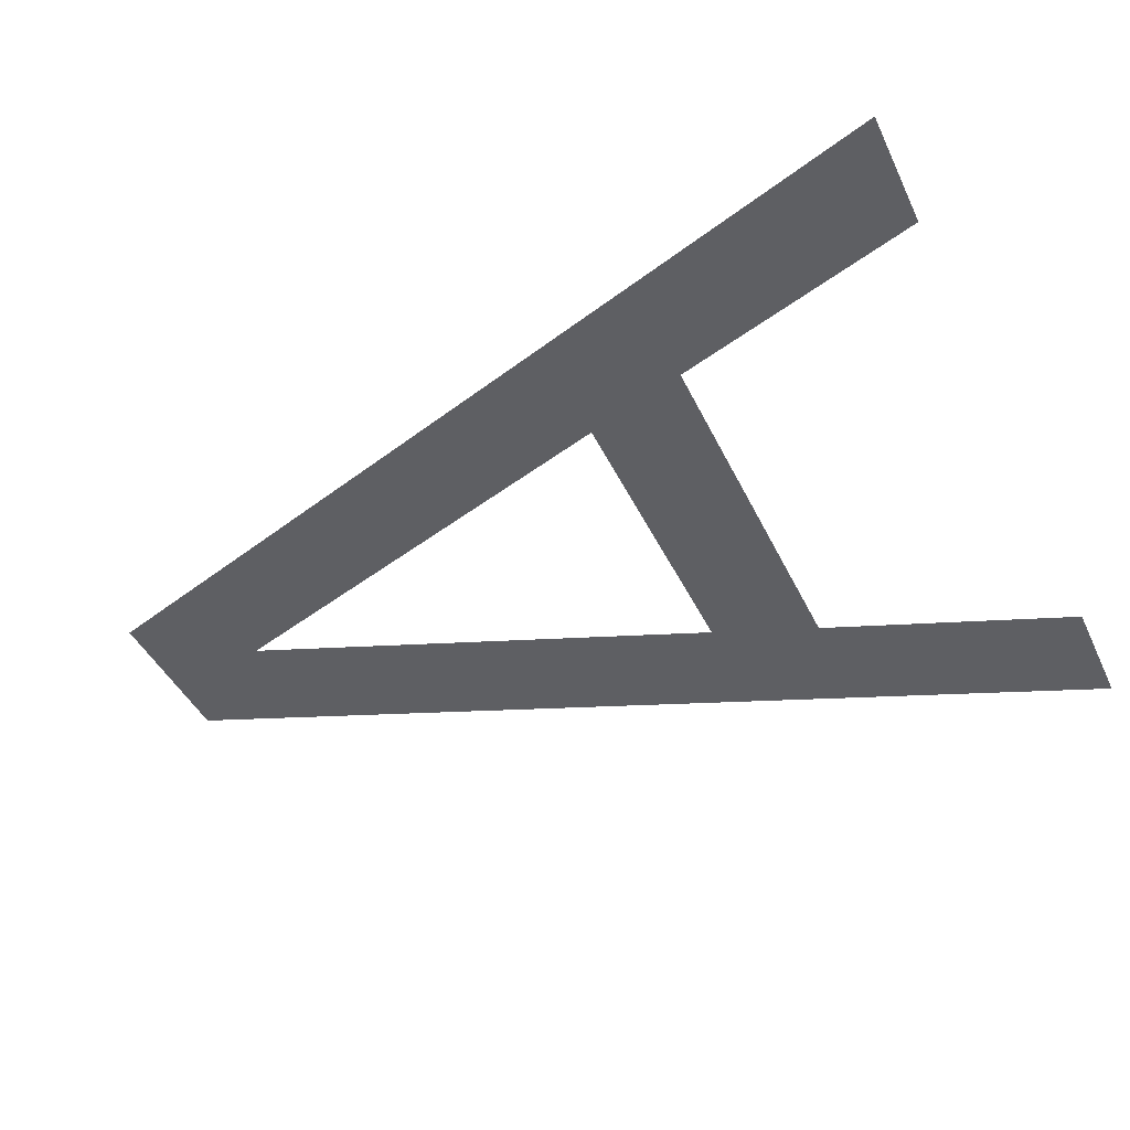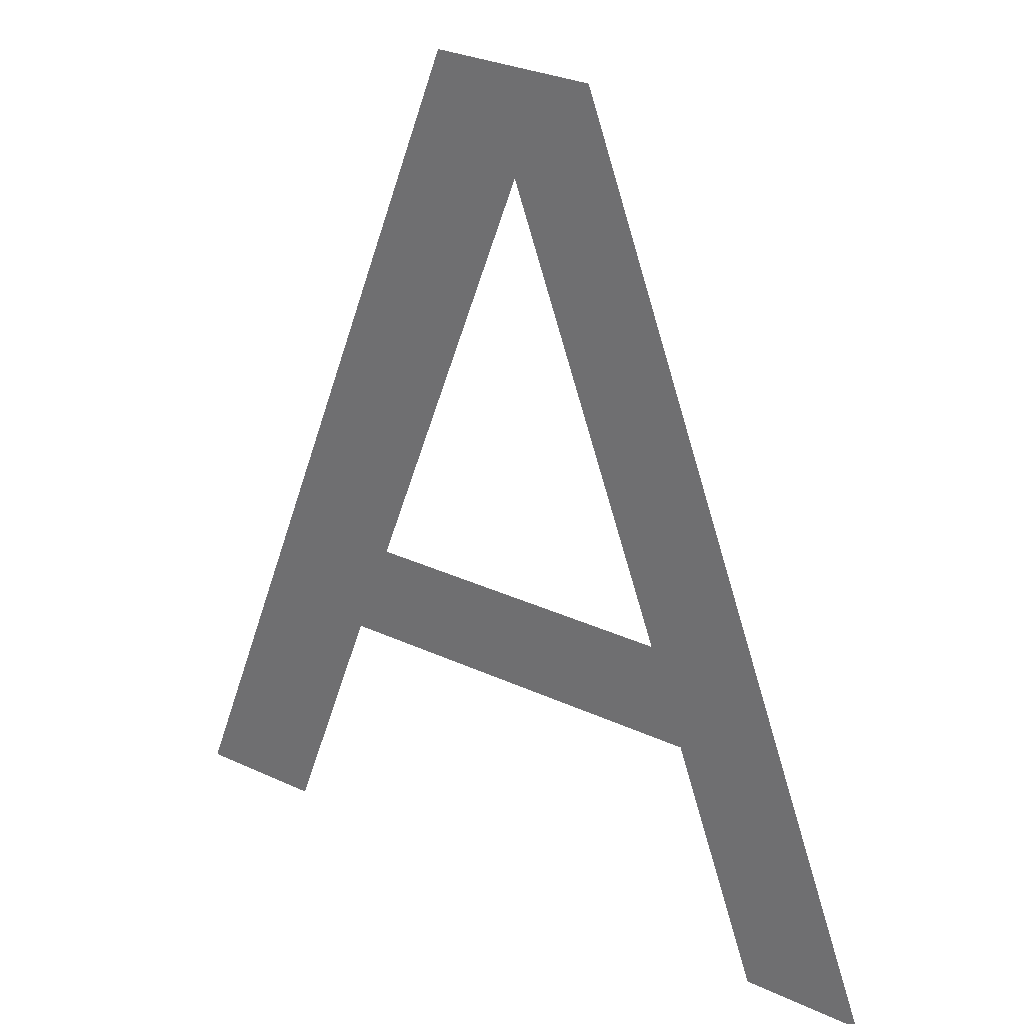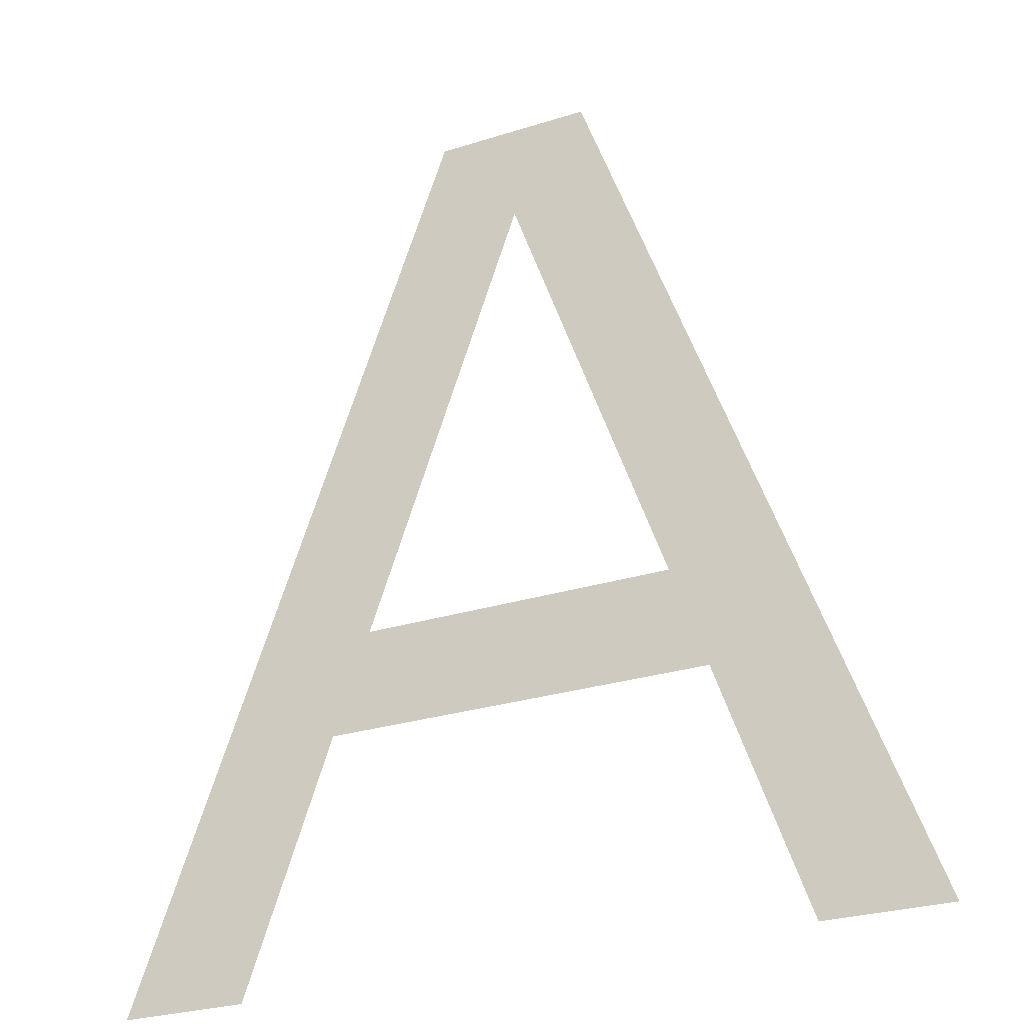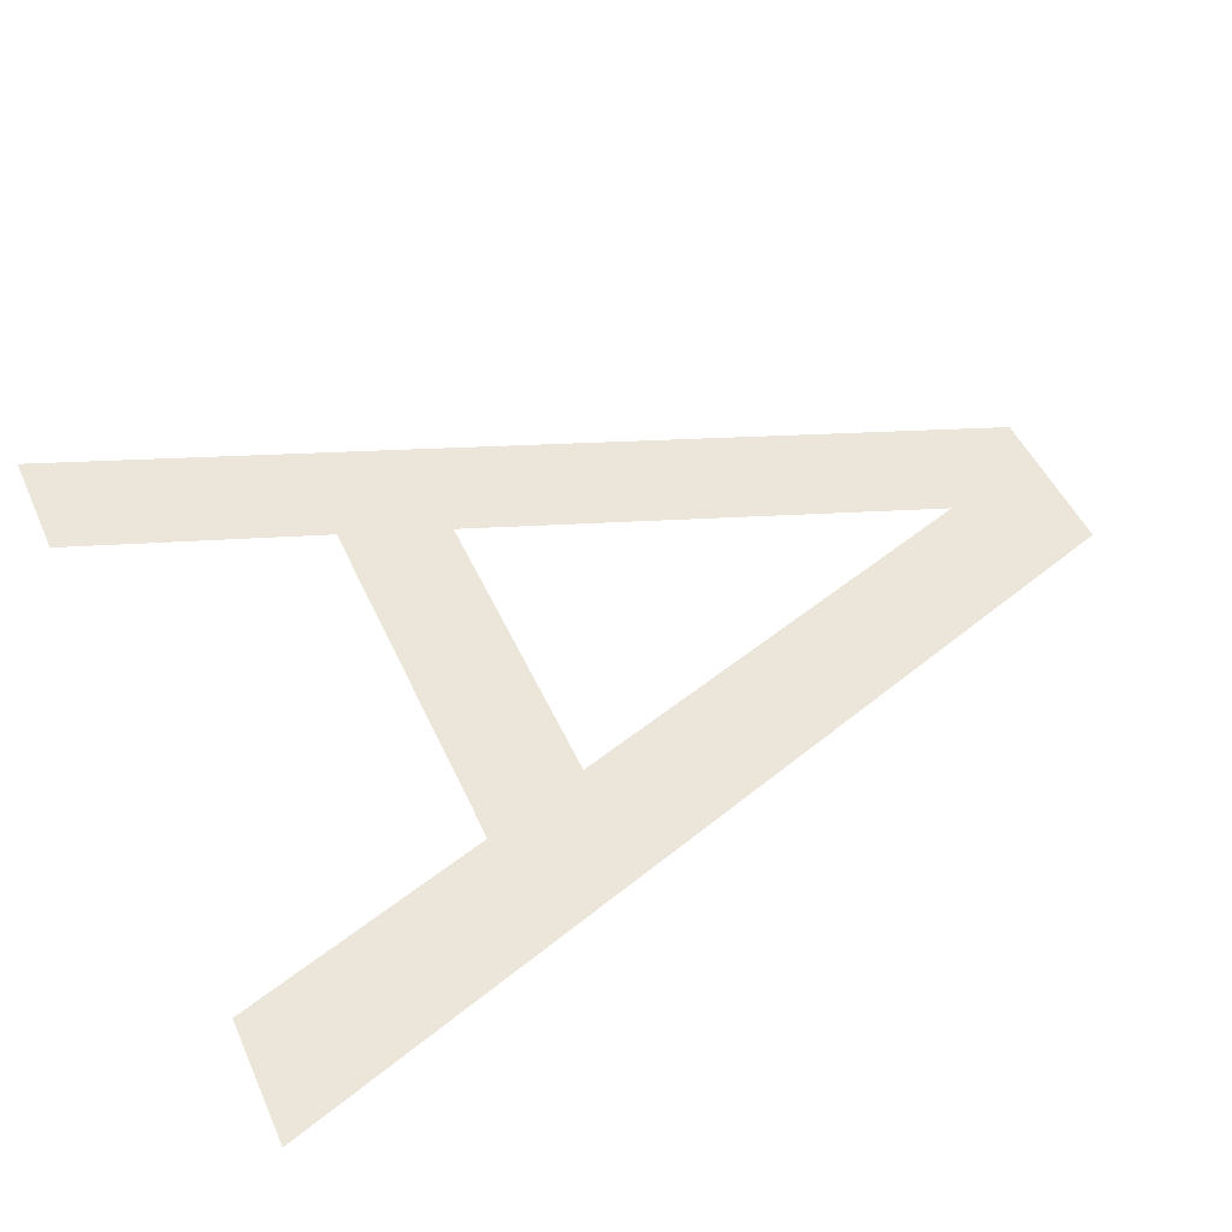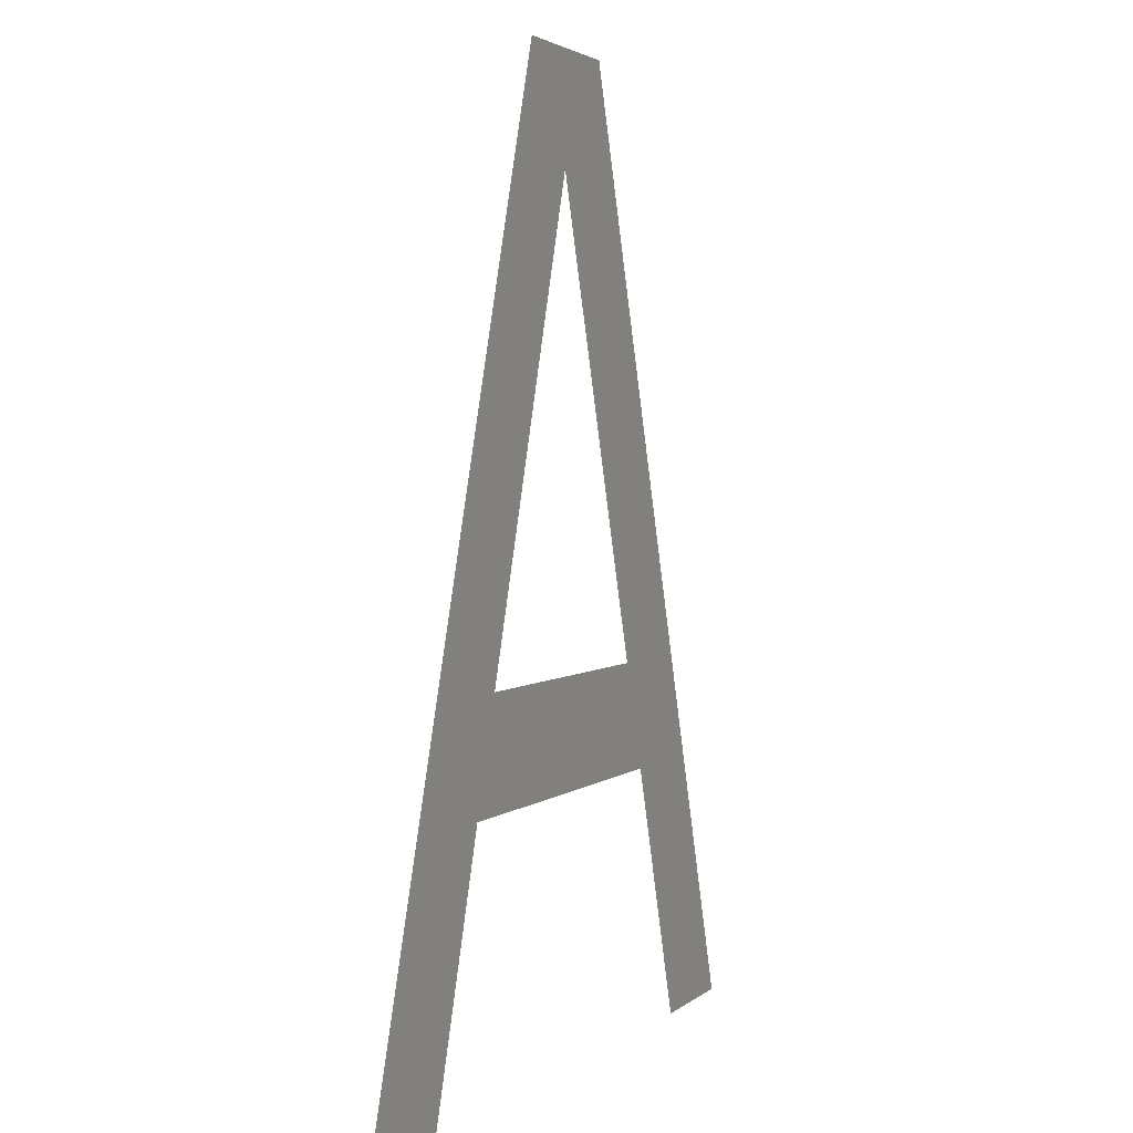
<metadata>
{"format":"obj","ext":"obj","renderer":"f3d","projection":"perspective","resolution":1024,"background":"white","views":[{"elev":-41.4,"azim":-66.7,"up":"+Z"},{"elev":29.8,"azim":-145.7,"up":"+Y"},{"elev":-27.2,"azim":-153.8,"up":"+Y"},{"elev":47.3,"azim":66.9,"up":"+Z"},{"elev":2.6,"azim":-68.6,"up":"+Y"}]}
</metadata>
<code>
o mesh18/mesh18-geometry#mesh18-geometry
v -0.2027 0.5807 0.06674
v -0.2065 0.5642 0.06674
v -0.2087 0.5642 0.06674
v -0.2049 0.5688 0.06674
v -0.2042 0.5707 0.06674
v -0.2013 0.5788 0.06674
v -0.1977 0.5688 0.06674
v -0.1998 0.5807 0.06674
v -0.1984 0.5707 0.06674
v -0.1938 0.5642 0.06674
v -0.1961 0.5642 0.06674
f 1 2 3
f 2 1 4
f 3 2 1
f 4 1 2
f 4 1 5
f 5 1 4
f 5 1 6
f 6 1 5
f 5 7 4
f 4 7 5
f 6 1 8
f 8 1 6
f 7 5 9
f 9 5 7
f 6 8 9
f 9 8 6
f 9 10 7
f 7 10 9
f 9 8 10
f 10 8 9
f 7 10 11
f 11 10 7

</code>
